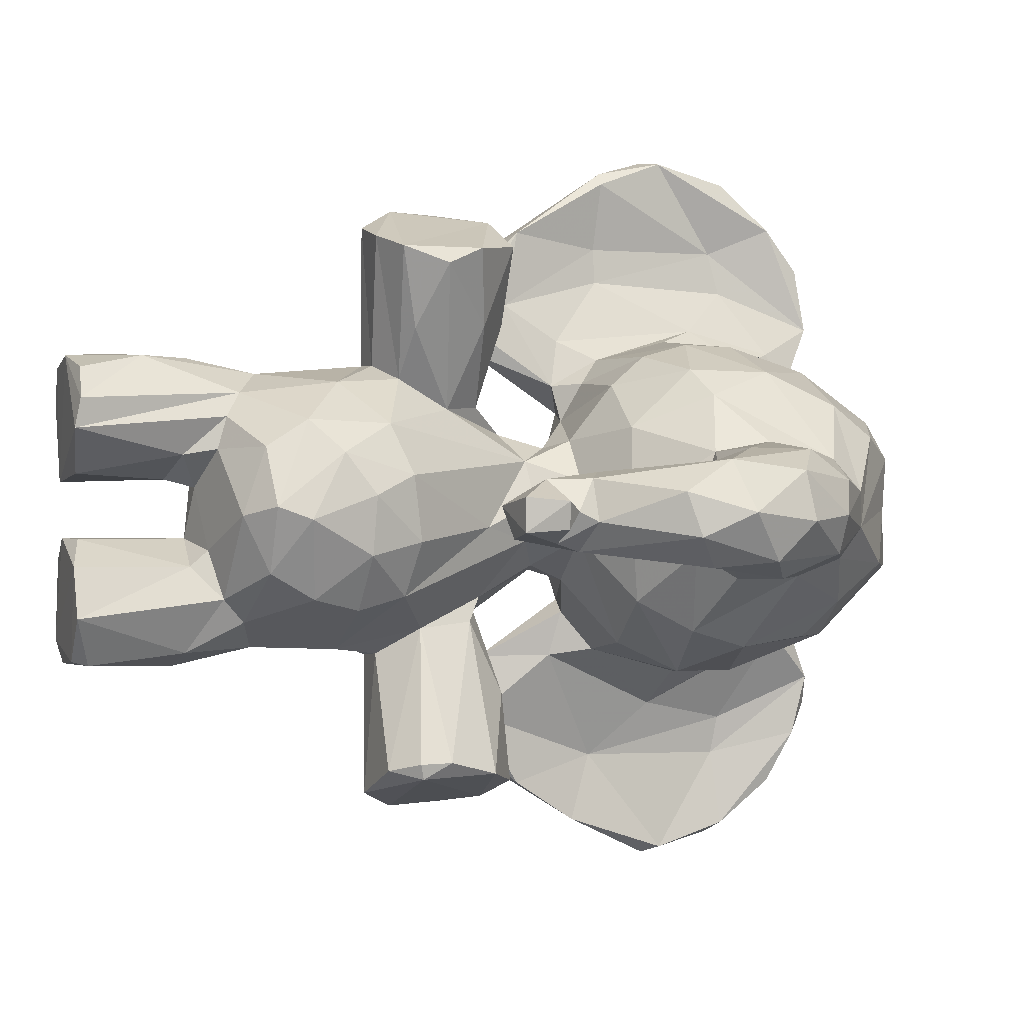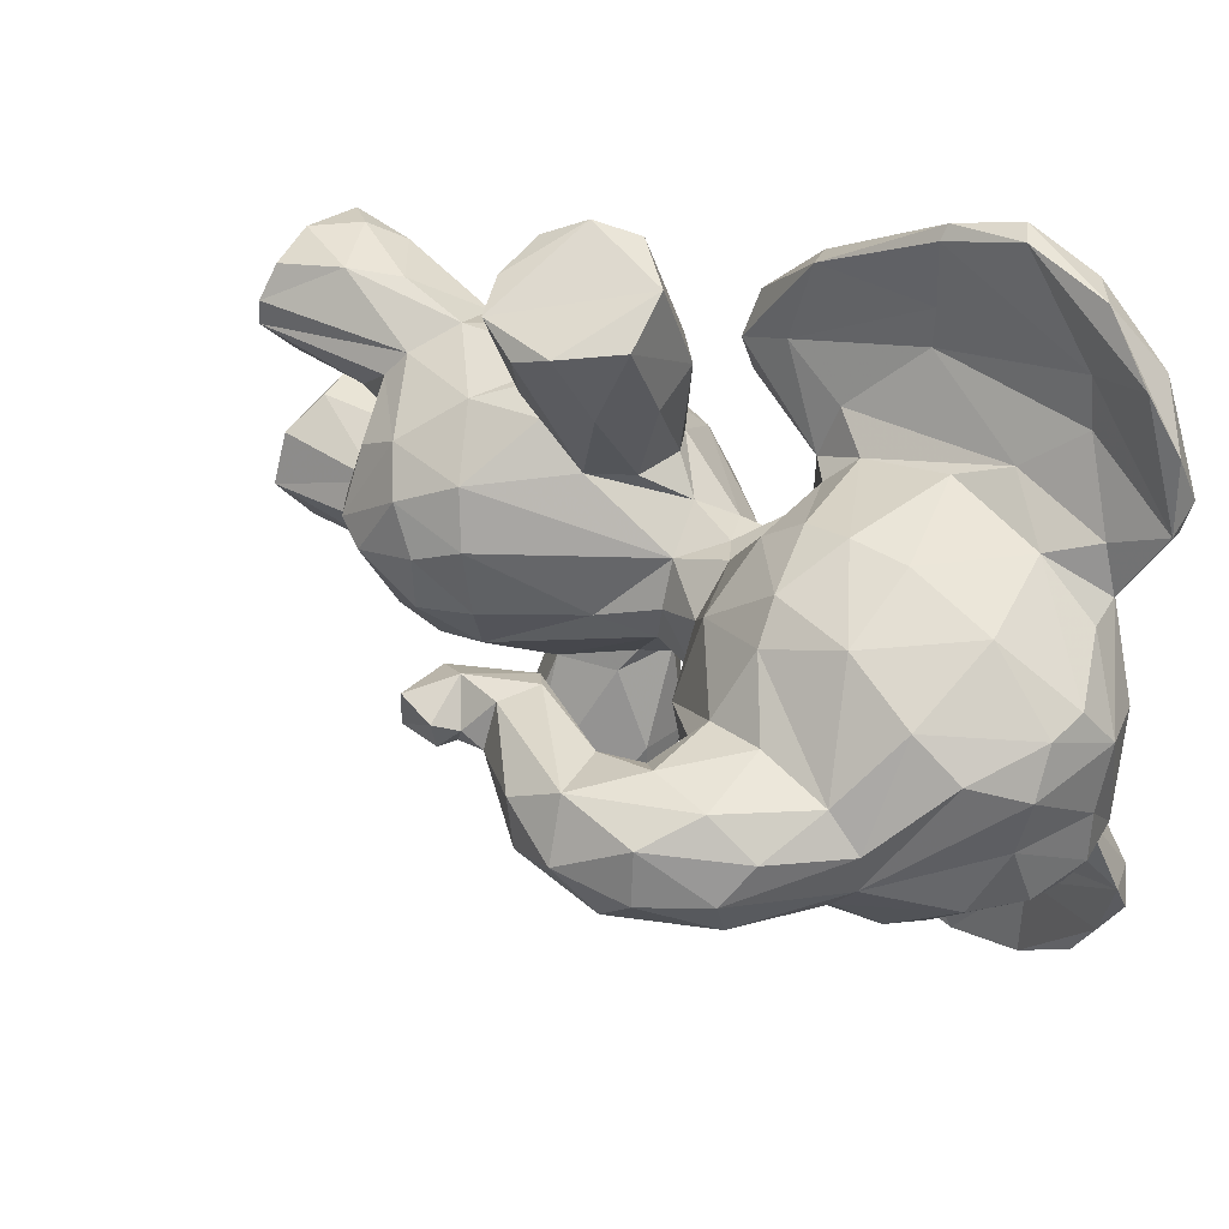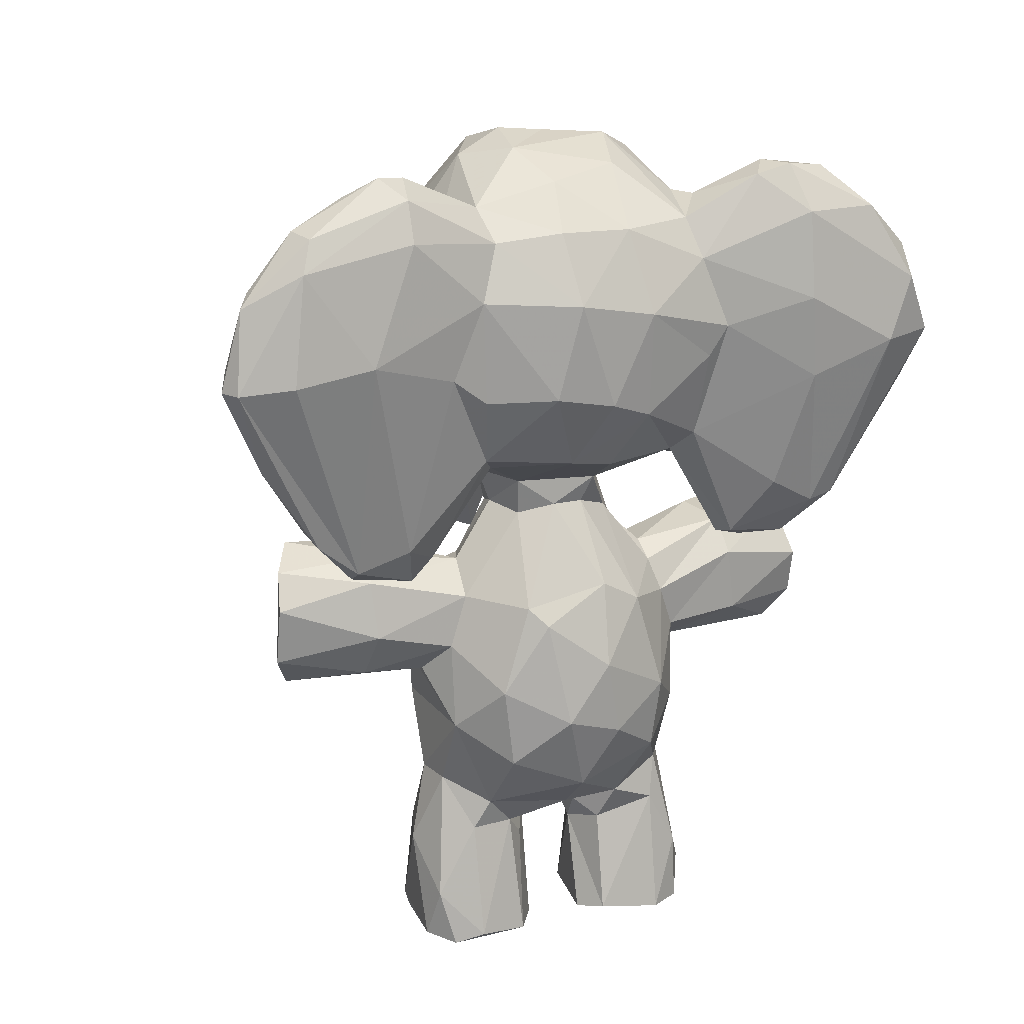
<metadata>
{"format":"obj","ext":"obj","renderer":"f3d","projection":"perspective","resolution":1024,"background":"white","views":[{"elev":1.0,"azim":72.0,"up":"+Z"},{"elev":41.9,"azim":132.0,"up":"+Z"},{"elev":16.8,"azim":-112.9,"up":"+Y"}]}
</metadata>
<code>
v 0.1951 0.5161 0.5296
v 0.05565 0.287 0.4807
v 0.07746 0.2151 0.4429
v 0.05032 0.3751 0.4634
v 0.08798 0.4418 0.5183
v 0.09057 0.2469 0.5417
v 0.0834 0.3281 0.5503
v 0.3836 0.3192 0.461
v 0.362 0.3668 0.4829
v 0.3403 0.345 0.54
v 0.3721 0.286 0.5081
v 0.3366 0.2529 0.5445
v 0.2787 0.3001 0.5877
v 0.359 0.3762 0.4085
v 0.008593 0.7735 0.1606
v 0.3723 0.2107 0.4488
v 0.2478 0.132 0.2834
v 0.1107 0.6185 0.6464
v 0.3367 0.1798 0.4383
v 0.335 0.2059 0.5143
v 0.1704 0.1515 0.4723
v 0.2163 0.1486 0.4684
v 0.1251 0.1727 0.4415
v 0.2719 0.1648 0.5116
v 0.08005 0.4682 0.4704
v 0.4049 0.8882 0.4636
v 0.2836 0.9804 0.5007
v 0.2053 0.9955 0.4407
v 0.09168 0.9512 0.4069
v 0.181 0.9923 0.5083
v 0.331 0.9368 0.5267
v 0.1156 0.9656 0.4891
v 0.04033 0.9006 0.476
v 0.006728 0.8078 0.4935
v 0.009732 0.7049 0.447
v 0.05925 0.6225 0.4654
v 0.02228 0.6876 0.4967
v 0.08835 0.6248 0.558
v 0.4103 0.6964 0.4859
v 0.352 0.6261 0.4463
v 0.3989 0.7099 0.5091
v 0.271 0.1752 0.548
v 0.1347 0.5584 0.4628
v 0.267 0.5391 0.4513
v 0.2456 0.5333 0.4984
v 0.2228 0.3543 0.6083
v 0.1341 0.2898 0.5892
v 0.1858 0.3511 0.6092
v 0.205 0.2202 0.5982
v 0.2548 0.1928 0.5751
v 0.1366 0.43 0.5743
v 0.151 0.4613 0.6767
v 0.1952 0.3838 0.7896
v 0.1815 0.4379 0.7882
v 0.1878 0.4869 0.3216
v 0.2344 0.08692 0.6167
v 0.1446 0.3805 0.5934
v 0.1469 0.2035 0.5735
v 0.2204 0.3432 0.7669
v 0.3328 0.3823 0.1585
v 0.1033 0.9263 0.5886
v 0.3278 0.4558 0.7382
v 0.2554 0.5117 0.127
v 0.2593 0.3767 0.5923
v 0.3218 0.3657 0.7394
v 0.4063 0.8611 0.3867
v 0.3242 0.6439 0.3366
v 0.2786 0.3451 0.7532
v 0.2966 0.3861 0.6488
v 0.262 0.4336 0.5578
v 0.1413 0.08357 0.6019
v 0.1348 0.1708 0.5143
v 0.05255 0.9622 0.6881
v 0.0512 0.5789 0.6811
v 0.1171 0.006297 0.5669
v 0.08282 0.6485 0.05192
v 0.1526 0.1299 0.4983
v 0.1279 0.01362 0.4964
v 0.03359 0.7512 0.01396
v 0.03618 0.7445 0.2621
v 0.2577 0.1283 0.5053
v 0.2433 0.01153 0.4842
v 0.2858 0.01154 0.5674
v 0.2836 0.005444 0.5344
v 0.209 0.005206 0.6161
v 0.2042 0.1413 0.615
v 0.261 0.01464 0.6019
v 0.2936 0.4744 0.4228
v 0.1391 0.005695 0.6042
v 0.2322 0.4771 0.5611
v 0.1978 0.1169 0.4775
v 0.1802 0.4841 0.5632
v 0.1523 0.4663 0.5637
v 0.1394 0.6141 0.5476
v 0.04287 0.9007 0.3956
v 0.1287 0.8787 0.2725
v 0.05737 0.8918 0.3208
v 0.1304 0.9279 0.5729
v 0.2076 0.9719 0.5505
v 0.355 0.726 0.5748
v 0.1229 0.755 0.6472
v 0.2513 0.9703 0.5452
v 0.237 0.7971 0.6359
v 0.3283 0.8038 0.6025
v 0.1343 0.6621 0.623
v 0.2439 0.7356 0.6377
v 0.2399 0.6827 0.6228
v 0.1549 0.6359 0.5932
v 0.3167 0.7122 0.6051
v 0.248 0.6398 0.5878
v 0.06499 0.6482 0.5774
v 0.03482 0.7806 0.6034
v 0.08623 0.513 0.6428
v 0.01772 0.7151 0.7121
v 0.009467 0.8101 0.7022
v 0.04328 0.8602 0.573
v 0.02026 0.9096 0.7009
v 0.05563 0.5499 0.7348
v 0.06456 0.555 0.7684
v 0.01354 0.7509 0.8117
v 0.02436 0.8227 0.8437
v 0.03842 0.9093 0.7917
v 0.08533 0.9638 0.6674
v 0.07717 0.915 0.794
v 0.053 0.952 0.6458
v 0.07572 0.9545 0.7427
v 0.06737 0.9051 0.5615
v 0.2076 0.5906 0.3574
v 0.09907 0.9269 0.3141
v 0.09525 0.9057 0.6349
v 0.09142 0.8017 0.663
v 0.1267 0.6064 0.5909
v 0.06767 0.6841 0.723
v 0.1093 0.5517 0.6899
v 0.05921 0.8552 0.7131
v 0.05292 0.8434 0.7643
v 0.06485 0.7703 0.8753
v 0.06221 0.8572 0.8515
v 0.1004 0.5709 0.7796
v 0.07797 0.6891 0.8458
v 0.1049 0.5091 0.6318
v 0.1114 0.4987 0.6677
v 0.4582 0.437 0.4497
v 0.09078 0.5039 0.7144
v 0.4076 0.8524 0.5007
v 0.4902 0.7852 0.5115
v 0.3375 0.4171 0.1597
v 0.5482 0.7531 0.4883
v 0.5463 0.6674 0.5002
v 0.4054 0.7735 0.5206
v 0.4855 0.5311 0.4792
v 0.4795 0.4799 0.4785
v 0.5306 0.4901 0.4557
v 0.4822 0.7169 0.5132
v 0.4589 0.6892 0.4872
v 0.479 0.6473 0.4885
v 0.4456 0.5506 0.486
v 0.5217 0.4436 0.4601
v 0.4248 0.5283 0.4713
v 0.2333 0.5925 0.5227
v 0.3231 0.6371 0.5378
v 0.03674 0.8292 0.2981
v 0.5148 0.8199 0.4389
v 0.5653 0.6264 0.4168
v 0.5088 0.5075 0.4441
v 0.5248 0.4913 0.4252
v 0.4786 0.6331 0.393
v 0.4421 0.6918 0.4159
v 0.4236 0.4861 0.4303
v 0.5223 0.4429 0.422
v 0.1724 0.3625 0.1971
v 0.06552 0.5604 0.1094
v 0.06824 0.9703 0.188
v 0.03546 0.7471 0.5805
v 0.04246 0.7541 0.8783
v 0.067 0.6901 0.8597
v 0.2031 0.569 0.5139
v 0.1592 0.5436 0.5036
v 0.1246 0.5899 0.4746
v 0.1582 0.00537 0.4744
v 0.199 0.1241 0.2651
v 0.1809 0.4984 0.6741
v 0.2861 0.4711 0.6528
v 0.237 0.507 0.6566
v 0.2211 0.4958 0.7775
v 0.2789 0.5084 0.7446
v 0.336 0.4154 0.7202
v 0.0684 0.4275 0.3927
v 0.0811 0.2538 0.353
v 0.3781 0.3154 0.3944
v 0.3865 0.2466 0.4347
v 0.3457 0.2576 0.3455
v 0.3394 0.3089 0.3325
v 0.3345 0.3632 0.3472
v 0.261 0.5287 0.4058
v 0.3422 0.209 0.3748
v 0.1932 0.141 0.4103
v 0.08479 0.447 0.3736
v 0.406 0.8881 0.422
v 0.2725 0.9828 0.3724
v 0.2925 0.9722 0.441
v 0.3279 0.9505 0.3774
v 0.1524 0.9835 0.3817
v 0.2114 0.9995 0.3877
v 0.006628 0.823 0.4054
v 0.05063 0.631 0.4133
v 0.01477 0.7165 0.3796
v 0.1335 0.5582 0.4269
v 0.1515 0.5468 0.3876
v 0.1424 0.5891 0.3839
v 0.1397 0.3927 0.2962
v 0.1286 0.2943 0.2963
v 0.1403 0.06701 0.2787
v 0.247 0.3043 0.2838
v 0.1463 0.4131 0.2066
v 0.1601 0.4784 0.2019
v 0.1941 0.3823 0.0947
v 0.1832 0.4489 0.09653
v 0.1313 0.1852 0.3427
v 0.07934 0.3464 0.3407
v 0.1774 0.3562 0.272
v 0.06479 0.5433 0.2179
v 0.2302 0.3563 0.2766
v 0.3061 0.3517 0.1496
v 0.3295 0.3863 0.1411
v 0.2331 0.4803 0.3399
v 0.2666 0.4003 0.3069
v 0.1686 0.2118 0.2941
v 0.137 0.1511 0.3237
v 0.1262 0.004273 0.2936
v 0.1125 0.01624 0.326
v 0.145 0.1502 0.3745
v 0.1276 0.007219 0.3855
v 0.1626 0.1235 0.395
v 0.2789 0.5908 0.4757
v 0.2631 0.1955 0.3169
v 0.273 0.1712 0.3438
v 0.2555 0.1568 0.3984
v 0.2558 0.1362 0.3805
v 0.2499 0.02374 0.2717
v 0.2859 0.007176 0.3257
v 0.1553 0.3864 0.6876
v 0.2109 0.2132 0.2857
v 0.245 0.005864 0.2761
v 0.161 0.007964 0.2686
v 0.1004 0.5704 0.1031
v 0.0913 0.6245 0.3277
v 0.1301 0.6176 0.3146
v 0.07099 0.6389 0.3144
v 0.3551 0.8838 0.3349
v 0.2109 0.889 0.2742
v 0.1292 0.764 0.2385
v 0.3256 0.851 0.2924
v 0.2484 0.7237 0.2483
v 0.1223 0.6047 0.2613
v 0.242 0.6498 0.2836
v 0.3415 0.7061 0.3018
v 0.06894 0.5236 0.1565
v 0.02183 0.9037 0.2116
v 0.04056 0.9485 0.2121
v 0.08362 0.967 0.2221
v 0.0704 0.9189 0.08892
v 0.08085 0.9499 0.1505
v 0.03825 0.9141 0.09953
v 0.168 0.04859 0.6205
v 0.1108 0.9101 0.2812
v 0.07758 0.7512 0.1945
v 0.05942 0.8545 0.1714
v 0.1424 0.6532 0.2692
v 0.05312 0.848 0.1257
v 0.06647 0.8562 0.03656
v 0.06561 0.7725 0.009194
v 0.114 0.5158 0.1893
v 0.1077 0.5196 0.2607
v 0.09741 0.4975 0.2313
v 0.08986 0.5114 0.1554
v 0.4071 0.8079 0.3672
v 0.5114 0.7422 0.3694
v 0.5393 0.6499 0.3832
v 0.5048 0.5316 0.4326
v 0.4708 0.5201 0.3997
v 0.4941 0.4873 0.4093
v 0.4028 0.735 0.3651
v 0.4428 0.7133 0.3782
v 0.4766 0.6672 0.394
v 0.426 0.5303 0.4107
v 0.4627 0.4496 0.4135
v 0.3351 0.7723 0.282
v 0.2025 0.9723 0.3336
v 0.5799 0.6829 0.4437
v 0.5597 0.7607 0.4333
v 0.4992 0.8163 0.3956
v 0.5546 0.7186 0.3897
v 0.2478 0.4651 0.3123
v 0.3952 0.6884 0.3943
v 0.5574 0.6111 0.4657
v 0.05004 0.3075 0.4145
v 0.04824 0.8425 0.02359
v 0.0545 0.7519 0.001824
v 0.2309 0.5445 0.376
v 0.4813 0.8365 0.477
v 0.198 0.5524 0.3696
v 0.2323 0.3424 0.1162
v 0.1701 0.006135 0.4116
v 0.2149 0.01756 0.411
v 0.2641 0.006362 0.3824
v 0.1889 0.5025 0.2171
v 0.247 0.5041 0.2285
v 0.2089 0.4893 0.1037
v 0.3197 0.4739 0.1436
v 0.06495 0.6766 0.13
v 0.1382 0.1515 0.5654
v 0.2898 0.8902 0.2921
v 0.2446 0.7922 0.2476
v 0.2363 0.8907 0.6064
v 0.3396 0.8851 0.5637
v 0.2774 0.5891 0.4083
v 0.06405 0.6831 0.7646
v 0.1427 0.4526 0.3162
v 0.01264 0.7583 0.0722
v 0.1296 0.8613 0.6192
v 0.02318 0.8789 0.0872
v 0.04268 0.7137 0.3036
f 108 110 107
f 163 199 26
f 42 84 81
f 157 156 159
f 180 82 84
f 140 136 137
f 180 84 85
f 310 294 147
f 78 77 91
f 239 238 197
f 113 118 74
f 156 157 149
f 237 17 236
f 40 317 67
f 313 314 251
f 145 104 100
f 180 85 89
f 132 18 134
f 305 306 239
f 265 86 71
f 39 41 40
f 132 105 18
f 292 277 66
f 229 228 213
f 311 255 273
f 91 82 180
f 99 321 315
f 269 128 248
f 65 53 68
f 111 174 37
f 103 315 321
f 181 213 228
f 187 70 183
f 228 219 212
f 312 75 71
f 69 70 187
f 84 50 83
f 103 106 104
f 310 225 309
f 15 222 80
f 55 216 319
f 51 182 93
f 251 314 252
f 232 23 219
f 49 50 13
f 57 51 7
f 26 145 301
f 23 72 3
f 133 134 18
f 181 245 213
f 164 280 281
f 111 113 74
f 14 194 88
f 276 246 273
f 102 27 30
f 97 162 205
f 127 30 32
f 162 323 207
f 216 307 309
f 186 182 185
f 116 112 115
f 212 220 211
f 120 119 175
f 242 54 52
f 218 216 309
f 156 286 159
f 119 176 175
f 258 79 172
f 102 30 99
f 4 5 25
f 7 2 6
f 140 137 176
f 20 16 12
f 249 207 323
f 72 23 21
f 45 88 44
f 27 199 201
f 37 35 206
f 76 79 299
f 208 43 179
f 178 179 43
f 235 44 317
f 46 48 13
f 103 104 315
f 49 47 58
f 48 49 13
f 22 238 19
f 272 311 76
f 5 51 93
f 48 59 242
f 59 48 46
f 53 242 59
f 43 25 5
f 56 83 50
f 312 58 72
f 52 185 182
f 63 309 307
f 42 24 20
f 24 42 81
f 84 82 81
f 85 83 87
f 84 83 85
f 72 58 6
f 56 49 86
f 50 49 56
f 87 56 85
f 165 166 282
f 58 86 49
f 89 265 71
f 70 45 1
f 90 70 1
f 38 37 36
f 127 33 116
f 94 132 38
f 306 241 239
f 174 112 34
f 314 254 252
f 102 99 315
f 315 104 316
f 132 94 108
f 286 156 167
f 94 38 179
f 312 77 78
f 161 109 110
f 115 114 120
f 123 135 130
f 73 123 125
f 125 61 127
f 73 122 126
f 117 73 125
f 130 321 61
f 130 61 123
f 135 131 130
f 105 131 18
f 136 124 137
f 134 142 132
f 143 287 170
f 139 142 134
f 176 139 140
f 5 7 51
f 139 144 142
f 144 139 119
f 141 142 144
f 116 34 112
f 154 149 146
f 157 152 151
f 154 150 41
f 154 41 155
f 41 39 155
f 154 155 156
f 169 143 159
f 9 88 45
f 30 127 98
f 148 301 146
f 148 163 301
f 296 164 290
f 153 166 165
f 149 296 290
f 149 290 148
f 151 165 280
f 295 168 155
f 39 295 155
f 286 169 159
f 7 47 57
f 301 163 26
f 54 242 53
f 138 121 175
f 102 315 316
f 175 176 137
f 68 59 46
f 45 177 1
f 307 216 55
f 177 179 178
f 91 77 21
f 22 91 21
f 81 91 22
f 211 171 221
f 147 225 310
f 10 9 45
f 118 120 114
f 52 54 185
f 158 170 153
f 53 185 54
f 65 62 185
f 25 198 188
f 220 188 198
f 190 14 8
f 181 17 240
f 19 196 16
f 203 29 32
f 200 204 201
f 35 34 205
f 35 205 207
f 282 166 170
f 208 210 209
f 65 185 53
f 195 317 44
f 217 309 225
f 212 214 243
f 212 243 228
f 215 319 216
f 70 69 64
f 298 322 264
f 243 214 236
f 95 29 129
f 60 227 224
f 118 119 120
f 213 245 230
f 234 197 232
f 317 128 256
f 236 196 237
f 292 291 293
f 241 244 240
f 239 241 237
f 17 243 236
f 181 228 243
f 32 30 203
f 238 237 19
f 19 237 196
f 226 302 300
f 226 55 302
f 55 209 302
f 226 300 195
f 319 198 209
f 249 206 207
f 207 205 162
f 245 181 240
f 96 289 251
f 173 263 262
f 268 266 267
f 248 255 269
f 257 254 288
f 27 102 31
f 222 258 275
f 232 219 229
f 80 162 15
f 57 48 242
f 172 276 258
f 40 161 235
f 174 34 37
f 118 144 119
f 261 260 129
f 129 260 97
f 267 96 252
f 17 181 243
f 252 269 267
f 311 268 267
f 323 80 249
f 115 117 116
f 83 56 87
f 222 274 249
f 275 274 222
f 306 304 230
f 273 274 275
f 264 322 260
f 278 283 277
f 279 278 293
f 282 281 280
f 281 282 287
f 283 278 284
f 284 279 285
f 285 279 167
f 281 286 167
f 215 217 171
f 169 286 287
f 257 283 295
f 253 250 288
f 273 275 276
f 250 202 66
f 295 67 257
f 210 247 128
f 279 293 164
f 165 282 280
f 40 295 39
f 168 285 155
f 220 189 297
f 285 167 156
f 156 155 285
f 168 295 284
f 284 285 168
f 281 167 279
f 33 34 116
f 311 272 270
f 292 66 199
f 153 170 166
f 272 271 270
f 271 298 262
f 298 271 272
f 79 76 172
f 195 300 317
f 302 209 210
f 317 300 128
f 302 128 300
f 128 302 210
f 197 304 305
f 244 241 306
f 230 244 306
f 151 280 296
f 124 136 123
f 55 294 308
f 56 86 265
f 147 60 225
f 244 230 245
f 215 216 218
f 217 225 303
f 3 219 23
f 220 198 211
f 292 163 291
f 304 234 233
f 91 180 78
f 231 232 229
f 95 205 33
f 2 3 6
f 269 256 128
f 29 33 32
f 291 290 293
f 35 207 206
f 45 160 177
f 200 202 313
f 105 107 106
f 123 61 125
f 319 215 211
f 239 237 238
f 94 160 110
f 122 138 126
f 301 145 146
f 138 122 121
f 263 270 271
f 275 258 276
f 105 106 101
f 37 206 36
f 102 316 31
f 117 122 73
f 13 50 12
f 233 234 232
f 75 180 89
f 129 203 289
f 10 13 12
f 252 254 269
f 9 11 8
f 22 21 197
f 292 293 278
f 135 133 131
f 253 288 313
f 188 4 25
f 189 219 3
f 3 2 297
f 202 200 201
f 290 164 293
f 289 200 313
f 96 267 266
f 100 104 109
f 16 191 11
f 223 303 224
f 145 100 150
f 270 268 311
f 101 106 103
f 10 70 64
f 255 267 269
f 262 264 173
f 118 113 144
f 120 121 117
f 287 143 169
f 239 197 305
f 4 188 297
f 151 149 157
f 272 76 299
f 117 125 116
f 195 227 226
f 189 212 219
f 259 15 162
f 310 63 308
f 266 261 129
f 133 136 318
f 283 257 277
f 136 133 135
f 85 56 265
f 213 231 229
f 93 92 1
f 122 117 121
f 210 206 247
f 277 250 66
f 9 8 14
f 149 151 296
f 79 258 320
f 260 322 259
f 197 23 232
f 250 313 202
f 304 233 230
f 22 24 81
f 111 114 112
f 101 103 321
f 25 208 198
f 201 199 202
f 141 113 38
f 184 90 92
f 161 40 41
f 112 114 115
f 44 235 45
f 65 69 187
f 137 124 138
f 133 18 131
f 47 49 48
f 322 320 15
f 314 313 288
f 60 224 225
f 297 188 220
f 321 130 131
f 28 204 203
f 246 311 273
f 33 127 32
f 89 85 265
f 51 52 182
f 47 7 6
f 79 322 298
f 264 262 298
f 313 251 289
f 95 33 29
f 34 33 205
f 139 176 119
f 320 258 15
f 160 45 235
f 183 70 90
f 147 227 60
f 113 111 38
f 262 263 271
f 47 6 58
f 3 297 189
f 7 5 4
f 98 61 321
f 96 129 289
f 208 209 198
f 294 55 226
f 115 120 117
f 64 46 13
f 308 63 307
f 7 4 2
f 197 21 23
f 154 146 150
f 192 193 190
f 266 129 96
f 139 318 140
f 131 101 321
f 98 127 61
f 11 12 16
f 11 9 10
f 148 146 149
f 211 221 212
f 184 92 182
f 278 277 292
f 138 124 126
f 199 27 31
f 64 13 10
f 192 190 191
f 319 209 55
f 178 93 1
f 111 37 38
f 104 145 316
f 55 308 307
f 50 42 12
f 212 189 220
f 140 318 136
f 260 173 264
f 263 173 261
f 22 197 238
f 184 182 186
f 304 306 305
f 146 145 150
f 68 64 65
f 183 90 184
f 291 163 148
f 292 199 163
f 222 249 80
f 187 62 65
f 164 281 279
f 101 131 105
f 52 57 242
f 192 236 214
f 62 186 185
f 161 110 160
f 284 295 283
f 36 179 38
f 224 303 225
f 303 171 217
f 26 199 31
f 71 58 312
f 40 67 295
f 247 274 248
f 196 191 16
f 177 178 1
f 8 11 191
f 14 190 194
f 105 108 107
f 196 236 192
f 299 298 272
f 247 249 274
f 294 227 147
f 299 79 298
f 138 175 137
f 171 211 215
f 2 4 297
f 288 254 314
f 84 42 50
f 68 53 59
f 27 28 30
f 254 257 67
f 320 322 79
f 212 221 223
f 71 86 58
f 270 261 268
f 247 206 249
f 10 12 11
f 152 158 153
f 223 224 227
f 139 134 318
f 221 171 303
f 288 277 257
f 177 160 94
f 282 170 287
f 30 98 99
f 132 108 105
f 310 308 294
f 212 223 214
f 192 191 196
f 244 245 240
f 277 288 250
f 110 109 107
f 206 210 179
f 100 109 161
f 226 227 294
f 69 65 64
f 34 35 37
f 93 182 92
f 214 227 194
f 67 317 256
f 172 76 246
f 162 97 259
f 219 228 229
f 93 178 5
f 20 19 16
f 311 267 255
f 141 132 142
f 109 106 107
f 230 233 231
f 278 279 284
f 150 100 41
f 241 240 17
f 250 253 313
f 126 124 123
f 121 120 175
f 132 141 38
f 97 260 259
f 261 173 260
f 263 261 270
f 210 208 179
f 90 1 92
f 222 15 258
f 111 112 174
f 57 52 51
f 190 8 191
f 179 177 94
f 233 232 231
f 248 128 247
f 201 28 27
f 161 41 100
f 202 199 66
f 289 203 204
f 74 118 114
f 80 323 162
f 204 200 289
f 10 45 70
f 135 123 136
f 251 252 96
f 194 190 193
f 48 57 47
f 221 303 223
f 20 12 42
f 133 318 134
f 183 186 62
f 227 195 194
f 64 68 46
f 214 193 192
f 154 156 149
f 248 274 255
f 5 178 43
f 152 159 143
f 152 165 151
f 62 187 183
f 75 78 180
f 322 15 259
f 256 269 254
f 211 198 319
f 206 179 36
f 74 114 111
f 63 310 309
f 227 214 223
f 113 141 144
f 26 316 145
f 231 213 230
f 89 71 75
f 273 255 274
f 157 159 152
f 29 203 129
f 161 160 235
f 183 184 186
f 281 287 286
f 72 21 77
f 14 88 9
f 204 28 201
f 195 44 88
f 26 31 316
f 19 20 24
f 205 95 97
f 304 197 234
f 217 218 309
f 110 108 94
f 193 214 194
f 143 170 158
f 208 25 43
f 6 3 72
f 129 97 95
f 218 217 215
f 172 246 276
f 194 195 88
f 296 280 164
f 77 312 72
f 125 127 116
f 73 126 123
f 67 256 254
f 317 40 235
f 291 148 290
f 266 268 261
f 312 78 75
f 98 321 99
f 104 106 109
f 153 165 152
f 82 91 81
f 22 19 24
f 158 152 143
f 311 246 76
f 203 30 28
f 241 17 237

</code>
